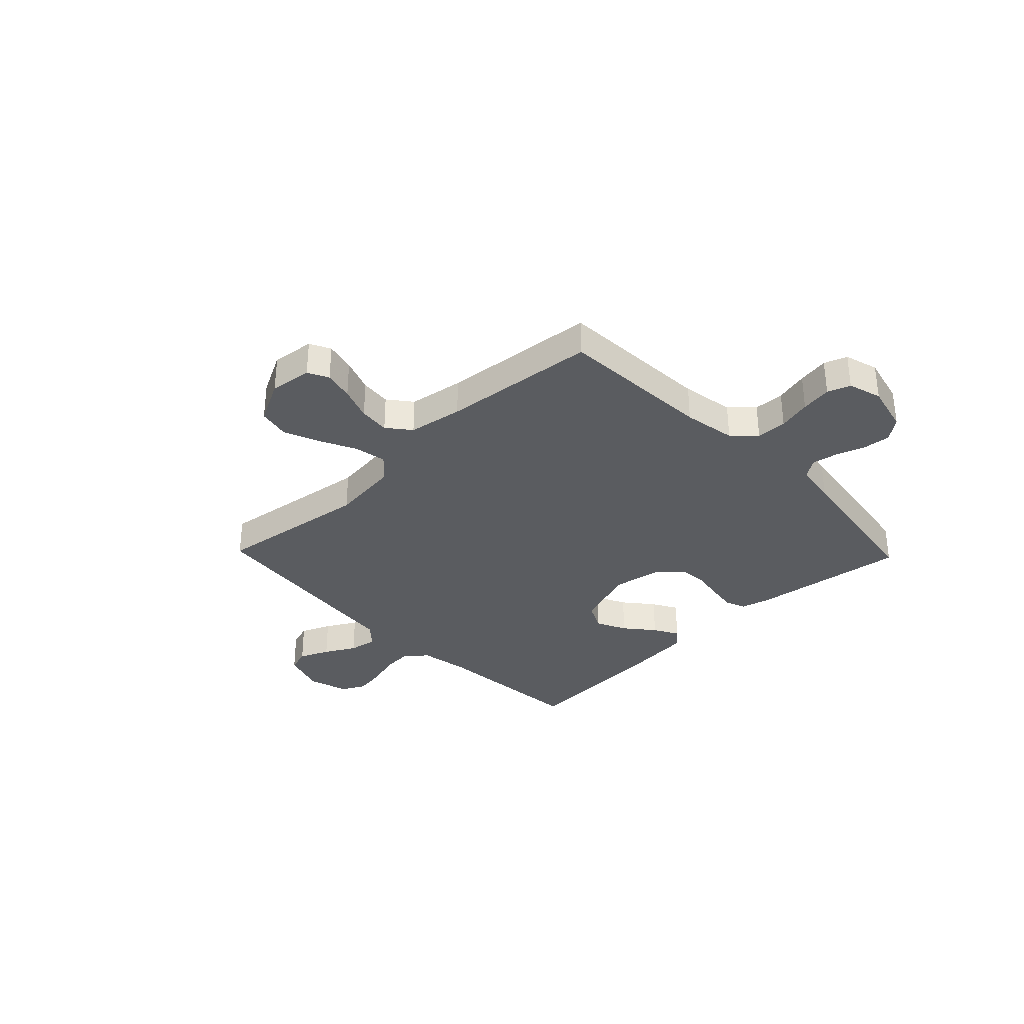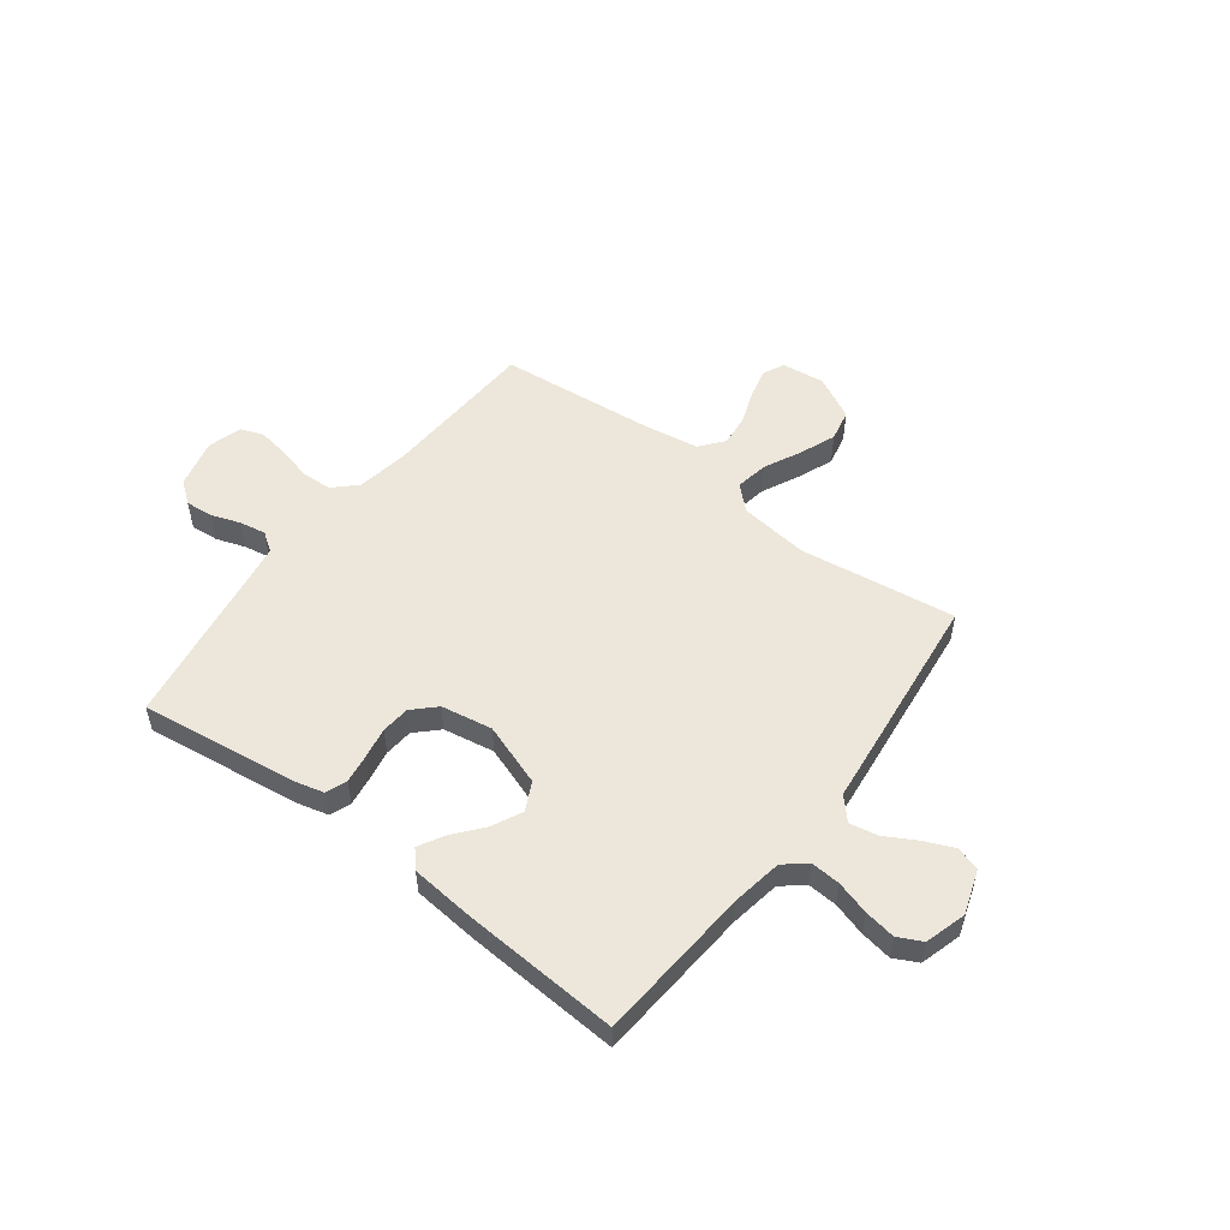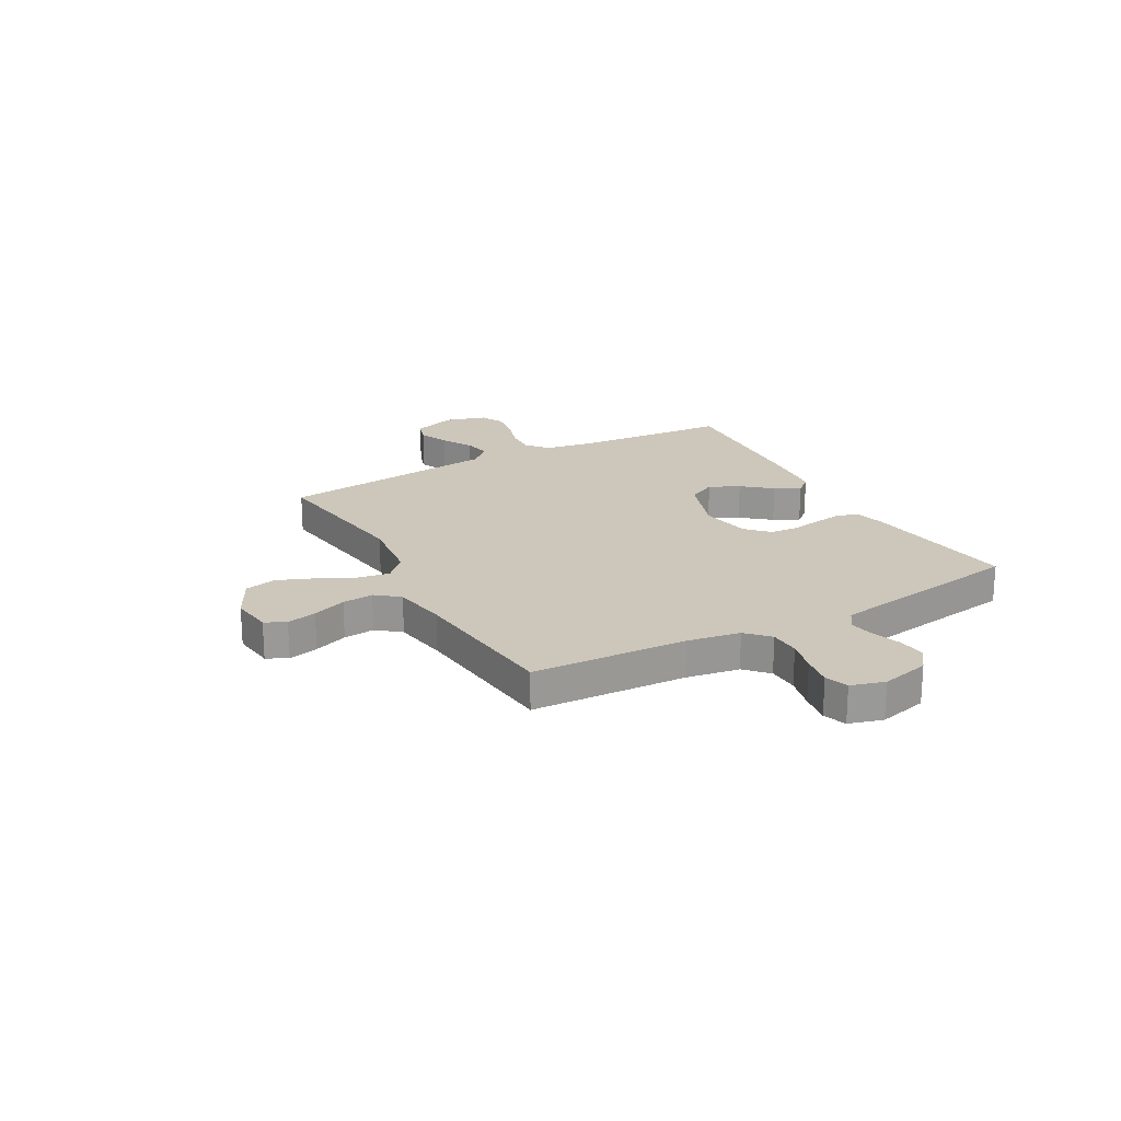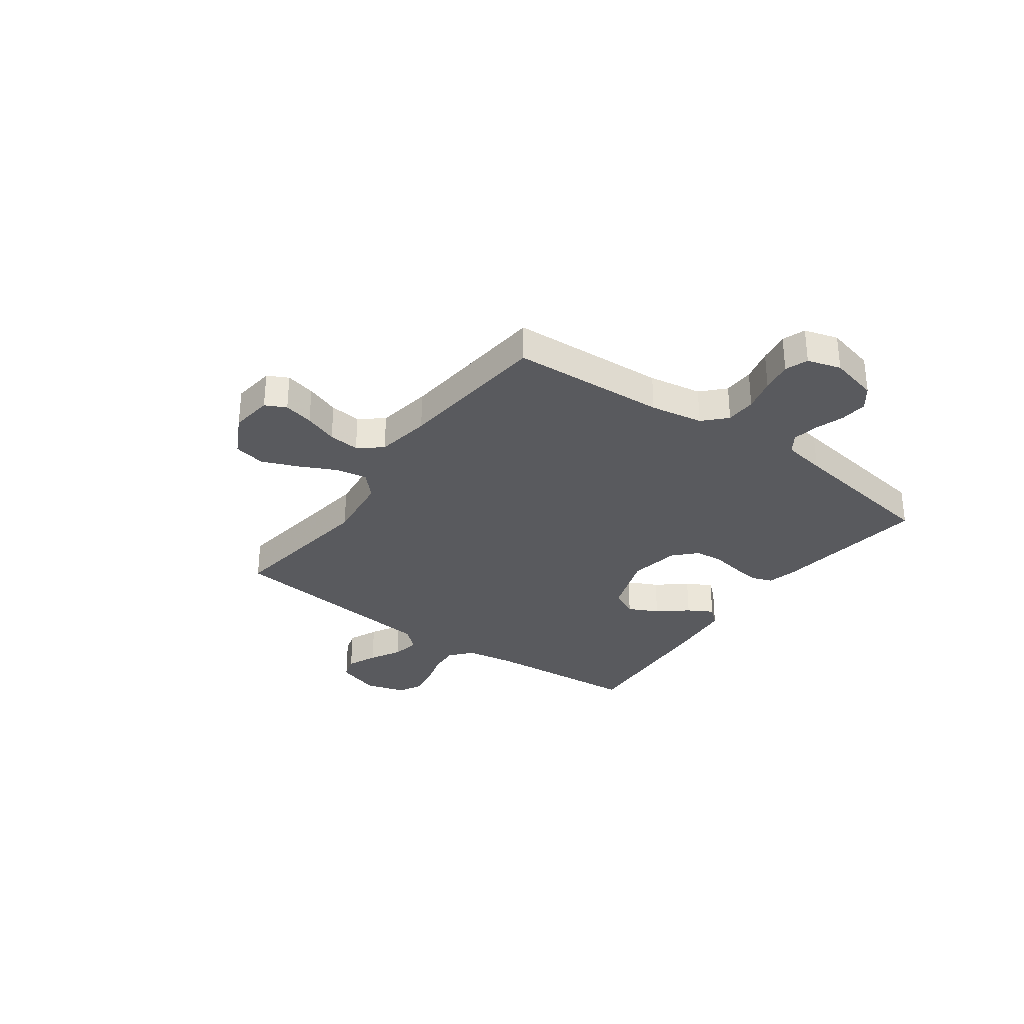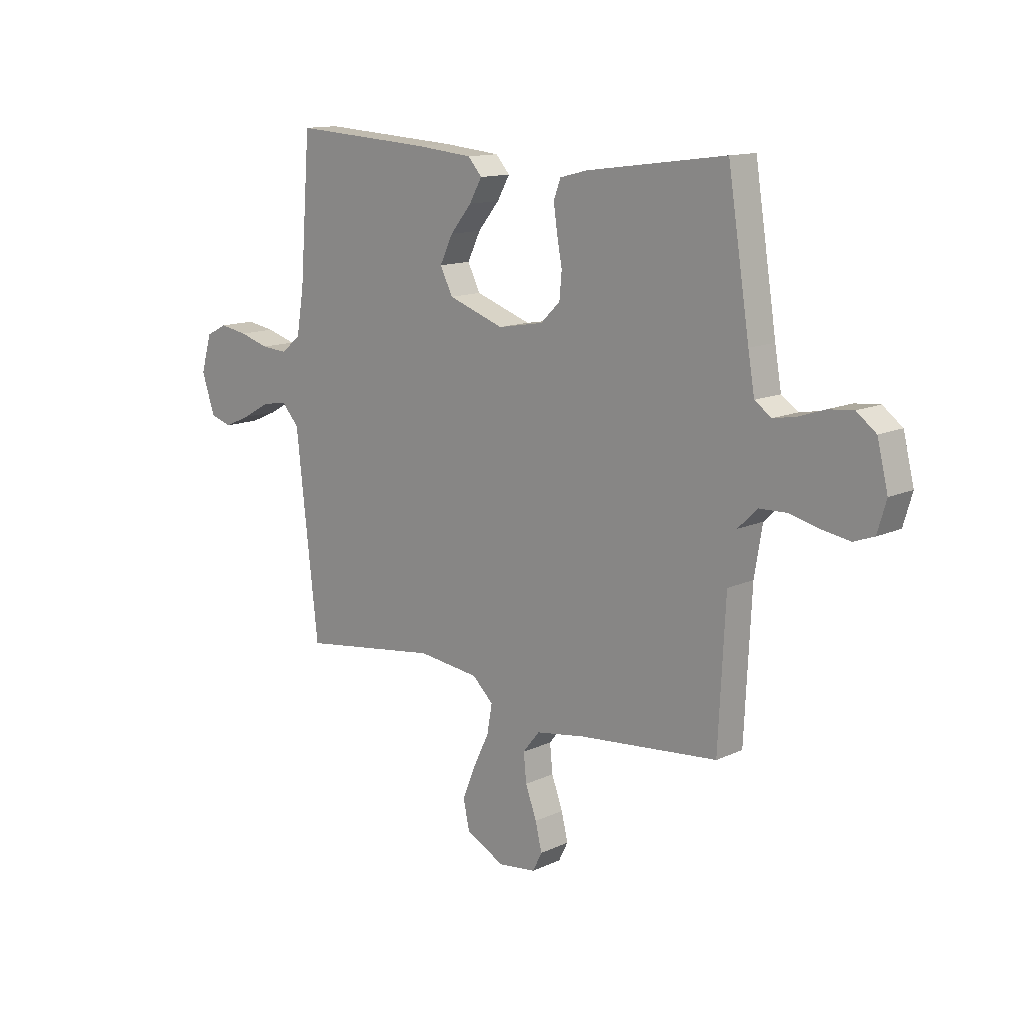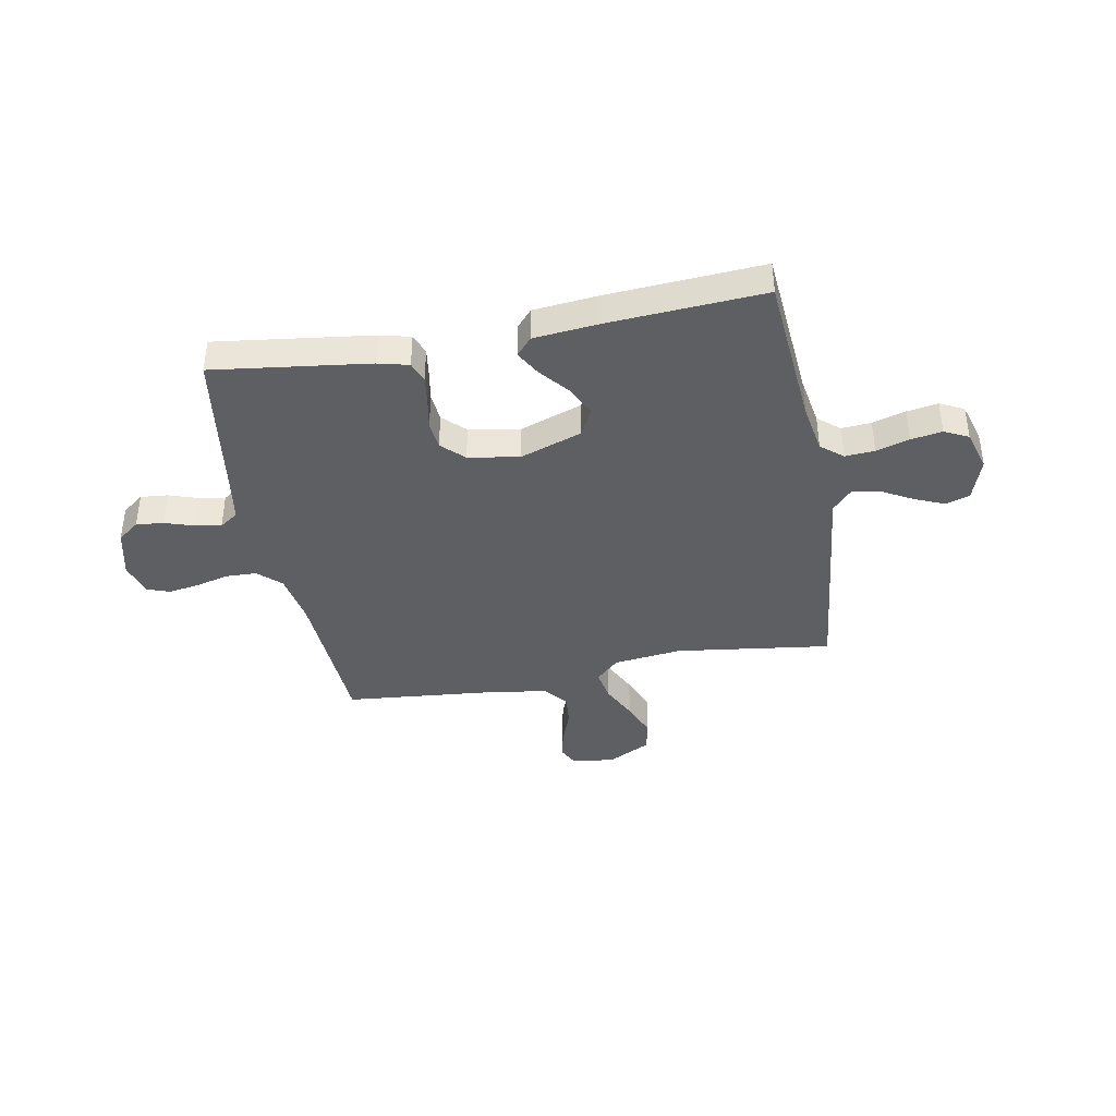
<metadata>
{"format":"obj","ext":"obj","renderer":"f3d","projection":"perspective","resolution":1024,"background":"white","views":[{"elev":-33.6,"azim":-136.1,"up":"+Y"},{"elev":53.1,"azim":37.1,"up":"+Y"},{"elev":21.3,"azim":-119.0,"up":"+Y"},{"elev":-31.4,"azim":-125.8,"up":"+Y"},{"elev":13.1,"azim":-136.3,"up":"+Z"},{"elev":-39.6,"azim":10.7,"up":"+Y"}]}
</metadata>
<code>
v 0.5 0.07 -0.5
v 0.2 0.07 -0.459
v 0.068 0.07 -0.475
v 0.023 0.07 -0.518
v 0.034 0.07 -0.58
v 0.068 0.07 -0.65
v 0.096 0.07 -0.72
v 0.083 0.07 -0.781
v 0 0.07 -0.824
v -0.082 0.07 -0.814
v -0.102 0.07 -0.774
v -0.088 0.07 -0.716
v -0.064 0.07 -0.651
v -0.058 0.07 -0.591
v -0.094 0.07 -0.546
v -0.2 0.07 -0.529
v -0.5 0.07 -0.5
v -0.515 0.07 -0.2
v -0.532 0.07 -0.098
v -0.575 0.07 -0.057
v -0.634 0.07 -0.055
v -0.698 0.07 -0.071
v -0.758 0.07 -0.081
v -0.802 0.07 -0.065
v -0.821 0.07 0
v -0.798 0.07 0.094
v -0.756 0.07 0.126
v -0.703 0.07 0.121
v -0.647 0.07 0.102
v -0.597 0.07 0.093
v -0.561 0.07 0.118
v -0.547 0.07 0.2
v -0.5 0.07 0.5
v -0.2 0.07 0.46
v -0.141 0.07 0.445
v -0.126 0.07 0.405
v -0.134 0.07 0.35
v -0.145 0.07 0.29
v -0.14 0.07 0.235
v -0.098 0.07 0.194
v 0 0.07 0.177
v 0.12 0.07 0.219
v 0.147 0.07 0.273
v 0.119 0.07 0.331
v 0.073 0.07 0.387
v 0.046 0.07 0.435
v 0.076 0.07 0.469
v 0.2 0.07 0.481
v 0.5 0.07 0.5
v 0.523 0.07 0.2
v 0.539 0.07 0.104
v 0.581 0.07 0.069
v 0.638 0.07 0.073
v 0.702 0.07 0.092
v 0.762 0.07 0.102
v 0.808 0.07 0.079
v 0.831 0.07 0
v 0.803 0.07 -0.084
v 0.757 0.07 -0.099
v 0.699 0.07 -0.074
v 0.64 0.07 -0.041
v 0.586 0.07 -0.031
v 0.548 0.07 -0.073
v 0.534 0.07 -0.2
v 0.5 0 -0.5
v 0.2 0 -0.459
v 0.068 0 -0.475
v 0.023 0 -0.518
v 0.034 0 -0.58
v 0.068 0 -0.65
v 0.096 0 -0.72
v 0.083 0 -0.781
v 0 0 -0.824
v -0.082 0 -0.814
v -0.102 0 -0.774
v -0.088 0 -0.716
v -0.064 0 -0.651
v -0.058 0 -0.591
v -0.094 0 -0.546
v -0.2 0 -0.529
v -0.5 0 -0.5
v -0.515 0 -0.2
v -0.532 0 -0.098
v -0.575 0 -0.057
v -0.634 0 -0.055
v -0.698 0 -0.071
v -0.758 0 -0.081
v -0.802 0 -0.065
v -0.821 0 0
v -0.798 0 0.094
v -0.756 0 0.126
v -0.703 0 0.121
v -0.647 0 0.102
v -0.597 0 0.093
v -0.561 0 0.118
v -0.547 0 0.2
v -0.5 0 0.5
v -0.2 0 0.46
v -0.141 0 0.445
v -0.126 0 0.405
v -0.134 0 0.35
v -0.145 0 0.29
v -0.14 0 0.235
v -0.098 0 0.194
v 0 0 0.177
v 0.12 0 0.219
v 0.147 0 0.273
v 0.119 0 0.331
v 0.073 0 0.387
v 0.046 0 0.435
v 0.076 0 0.469
v 0.2 0 0.481
v 0.5 0 0.5
v 0.523 0 0.2
v 0.539 0 0.104
v 0.581 0 0.069
v 0.638 0 0.073
v 0.702 0 0.092
v 0.762 0 0.102
v 0.808 0 0.079
v 0.831 0 0
v 0.803 0 -0.084
v 0.757 0 -0.099
v 0.699 0 -0.074
v 0.64 0 -0.041
v 0.586 0 -0.031
v 0.548 0 -0.073
v 0.534 0 -0.2
f 63 64 1 2
f 58 59 60 61
f 56 57 58 61
f 56 61 62
f 53 54 55 56
f 52 53 56 62
f 51 52 62 63
f 47 48 49 50
f 44 45 46 47
f 43 44 47 50
f 42 43 50 51
f 35 36 37 38
f 33 34 35 38
f 32 33 38 39
f 31 32 39 40
f 26 27 28 29
f 26 29 30
f 25 26 30
f 24 25 30
f 21 22 23 24
f 21 24 30 31
f 16 17 18
f 15 16 18 19
f 10 11 12 13
f 8 9 10 13
f 8 13 14
f 5 6 7 8
f 5 8 14
f 4 5 14 15
f 51 63 2 3
f 41 42 51 3
f 20 21 31 40
f 19 20 40 41
f 15 19 41
f 3 4 15 41
f 66 65 128 127
f 125 124 123 122
f 125 122 121 120
f 126 125 120
f 120 119 118 117
f 126 120 117 116
f 127 126 116 115
f 114 113 112 111
f 111 110 109 108
f 114 111 108 107
f 115 114 107 106
f 102 101 100 99
f 102 99 98 97
f 103 102 97 96
f 104 103 96 95
f 93 92 91 90
f 94 93 90
f 94 90 89
f 94 89 88
f 88 87 86 85
f 95 94 88 85
f 82 81 80
f 83 82 80 79
f 77 76 75 74
f 77 74 73 72
f 78 77 72
f 72 71 70 69
f 78 72 69
f 79 78 69 68
f 67 66 127 115
f 67 115 106 105
f 104 95 85 84
f 105 104 84 83
f 105 83 79
f 105 79 68 67
f 1 65 66 2
f 2 66 67 3
f 3 67 68 4
f 4 68 69 5
f 5 69 70 6
f 6 70 71 7
f 7 71 72 8
f 8 72 73 9
f 9 73 74 10
f 10 74 75 11
f 11 75 76 12
f 12 76 77 13
f 13 77 78 14
f 14 78 79 15
f 15 79 80 16
f 16 80 81 17
f 17 81 82 18
f 18 82 83 19
f 19 83 84 20
f 20 84 85 21
f 21 85 86 22
f 22 86 87 23
f 23 87 88 24
f 24 88 89 25
f 25 89 90 26
f 26 90 91 27
f 27 91 92 28
f 28 92 93 29
f 29 93 94 30
f 30 94 95 31
f 31 95 96 32
f 32 96 97 33
f 33 97 98 34
f 34 98 99 35
f 35 99 100 36
f 36 100 101 37
f 37 101 102 38
f 38 102 103 39
f 39 103 104 40
f 40 104 105 41
f 41 105 106 42
f 42 106 107 43
f 43 107 108 44
f 44 108 109 45
f 45 109 110 46
f 46 110 111 47
f 47 111 112 48
f 48 112 113 49
f 49 113 114 50
f 50 114 115 51
f 51 115 116 52
f 52 116 117 53
f 53 117 118 54
f 54 118 119 55
f 55 119 120 56
f 56 120 121 57
f 57 121 122 58
f 58 122 123 59
f 59 123 124 60
f 60 124 125 61
f 61 125 126 62
f 62 126 127 63
f 63 127 128 64
f 64 128 65 1

</code>
